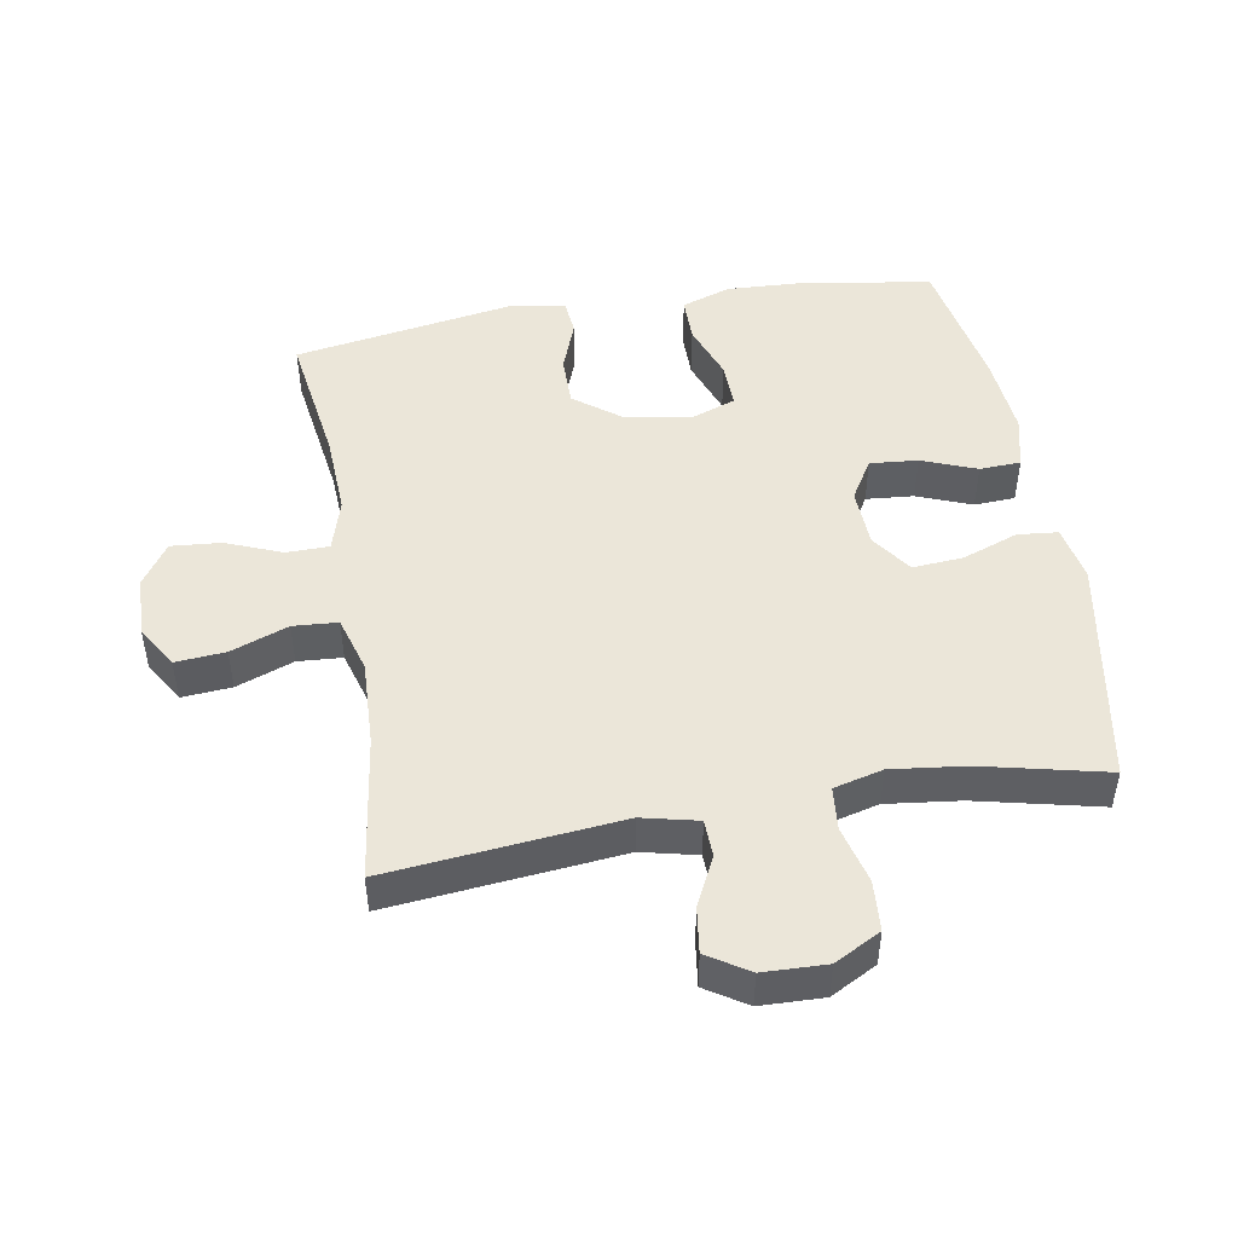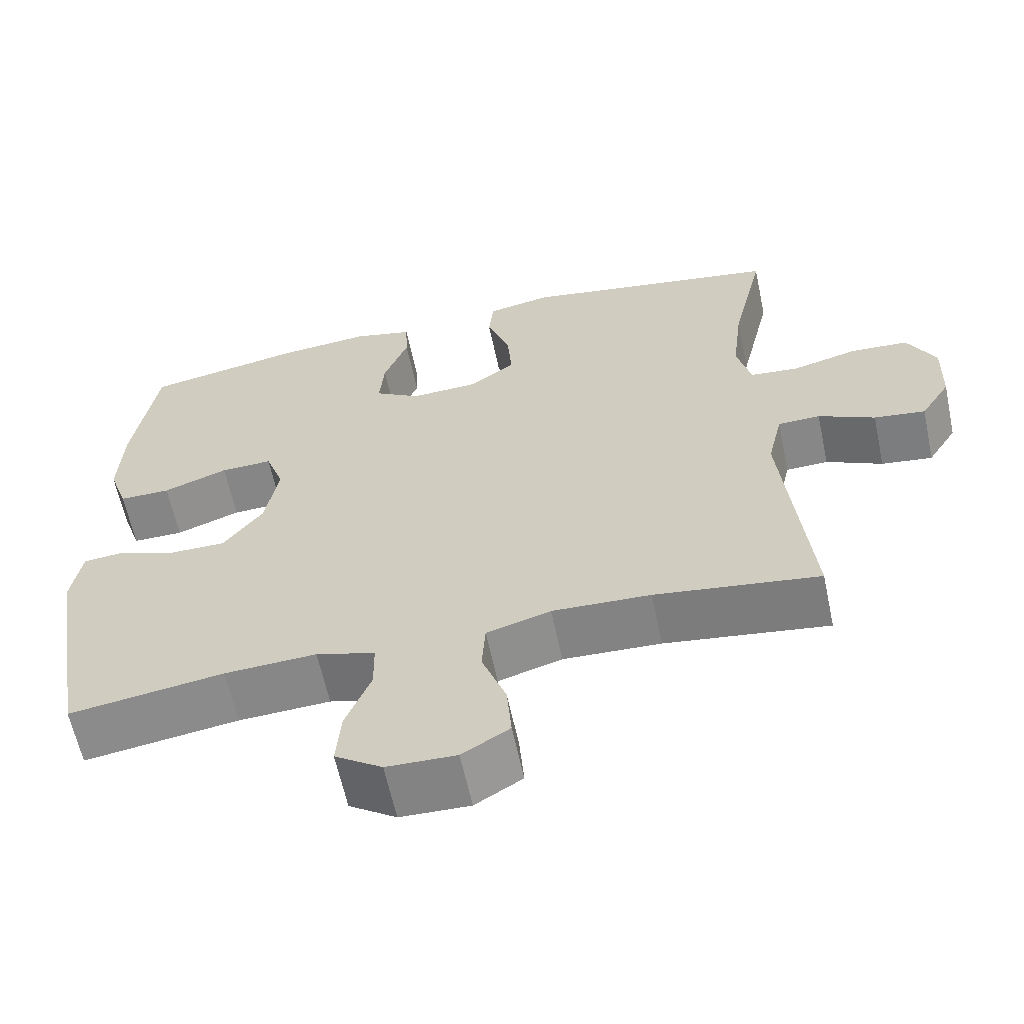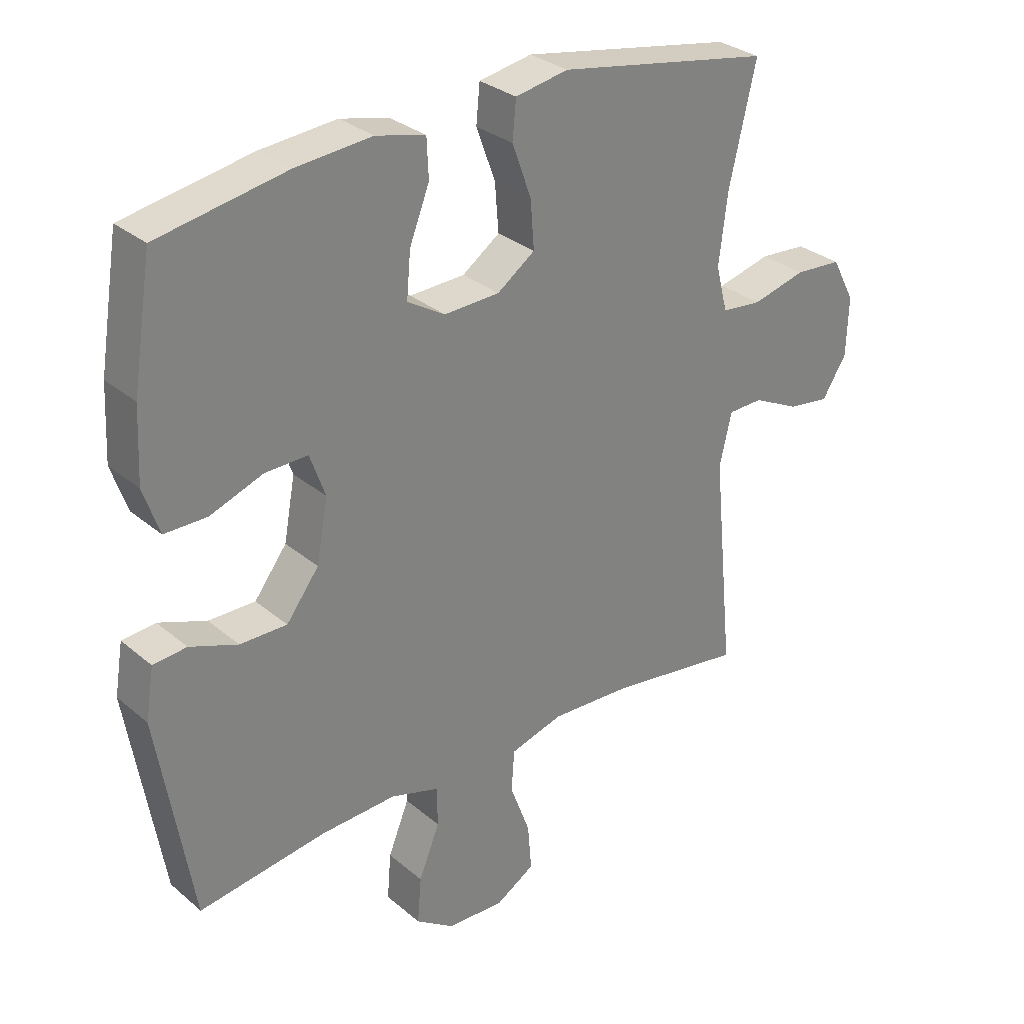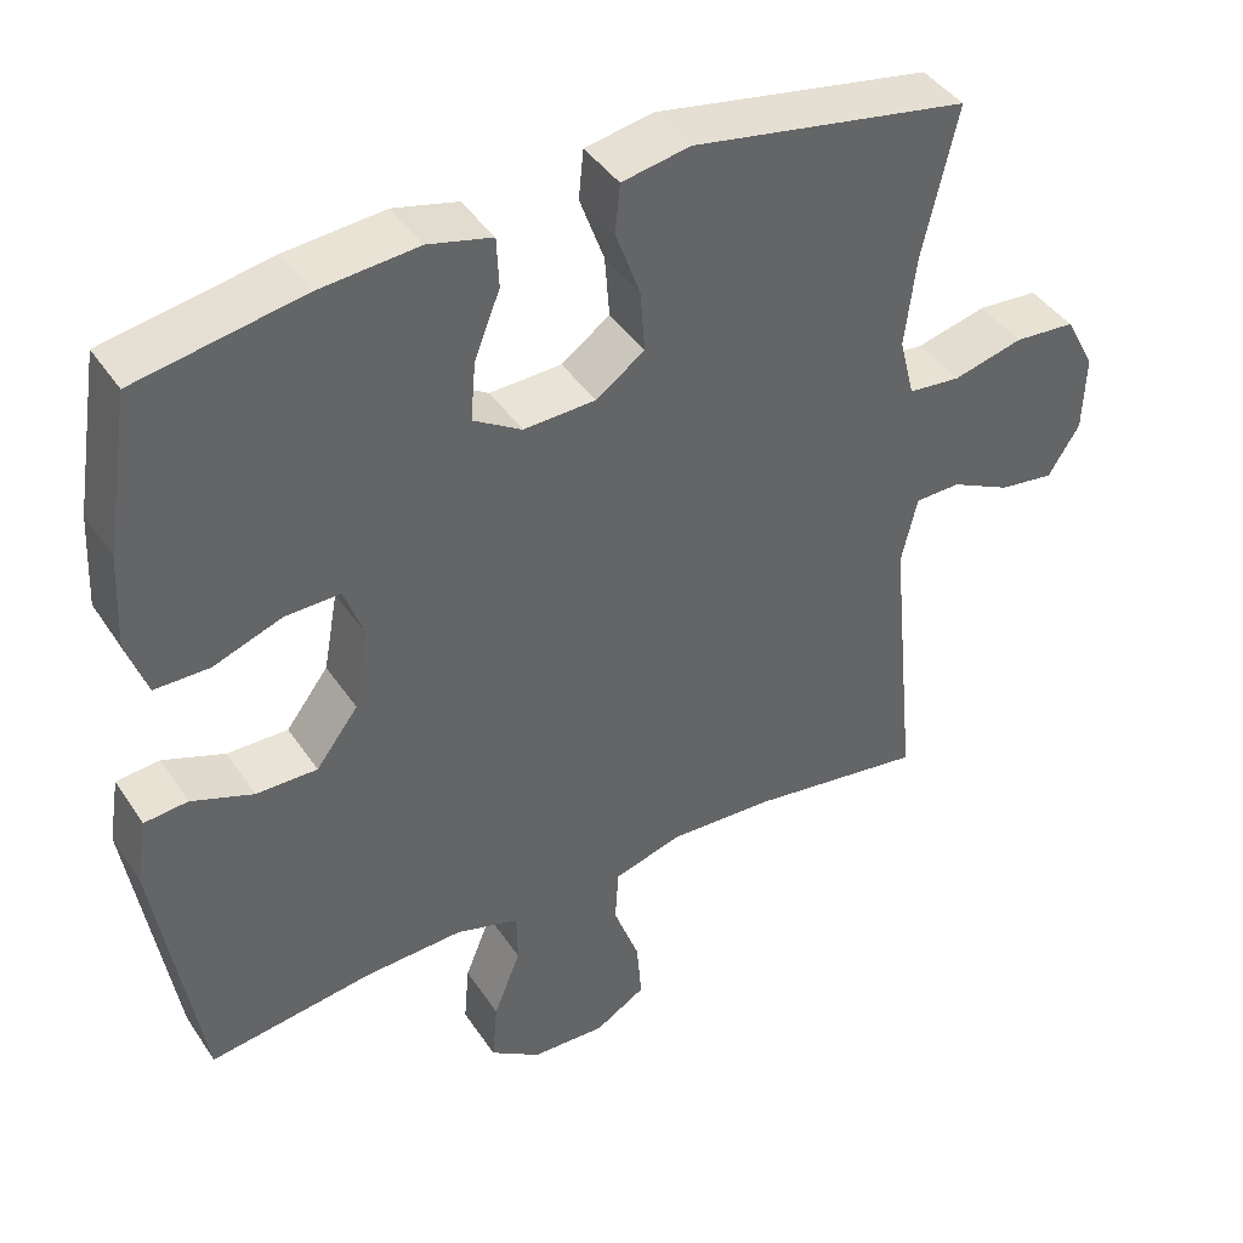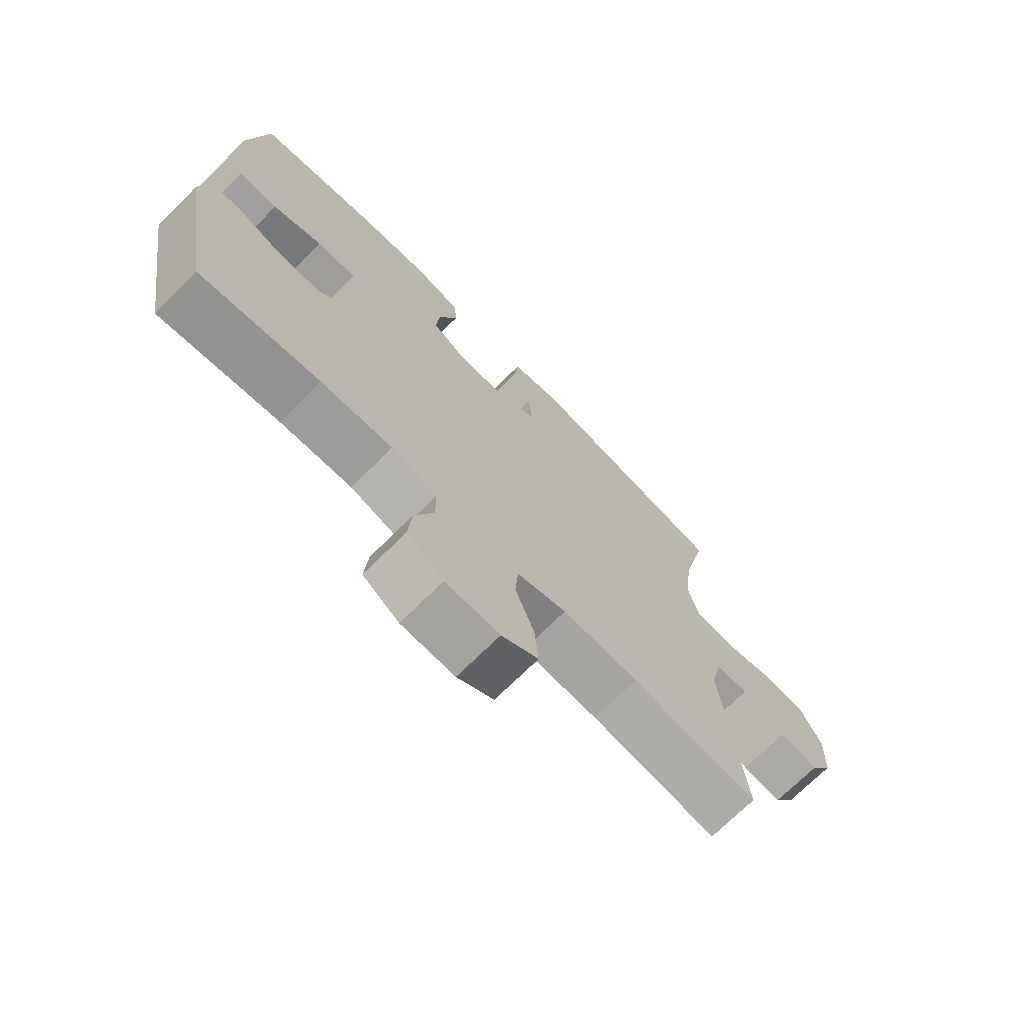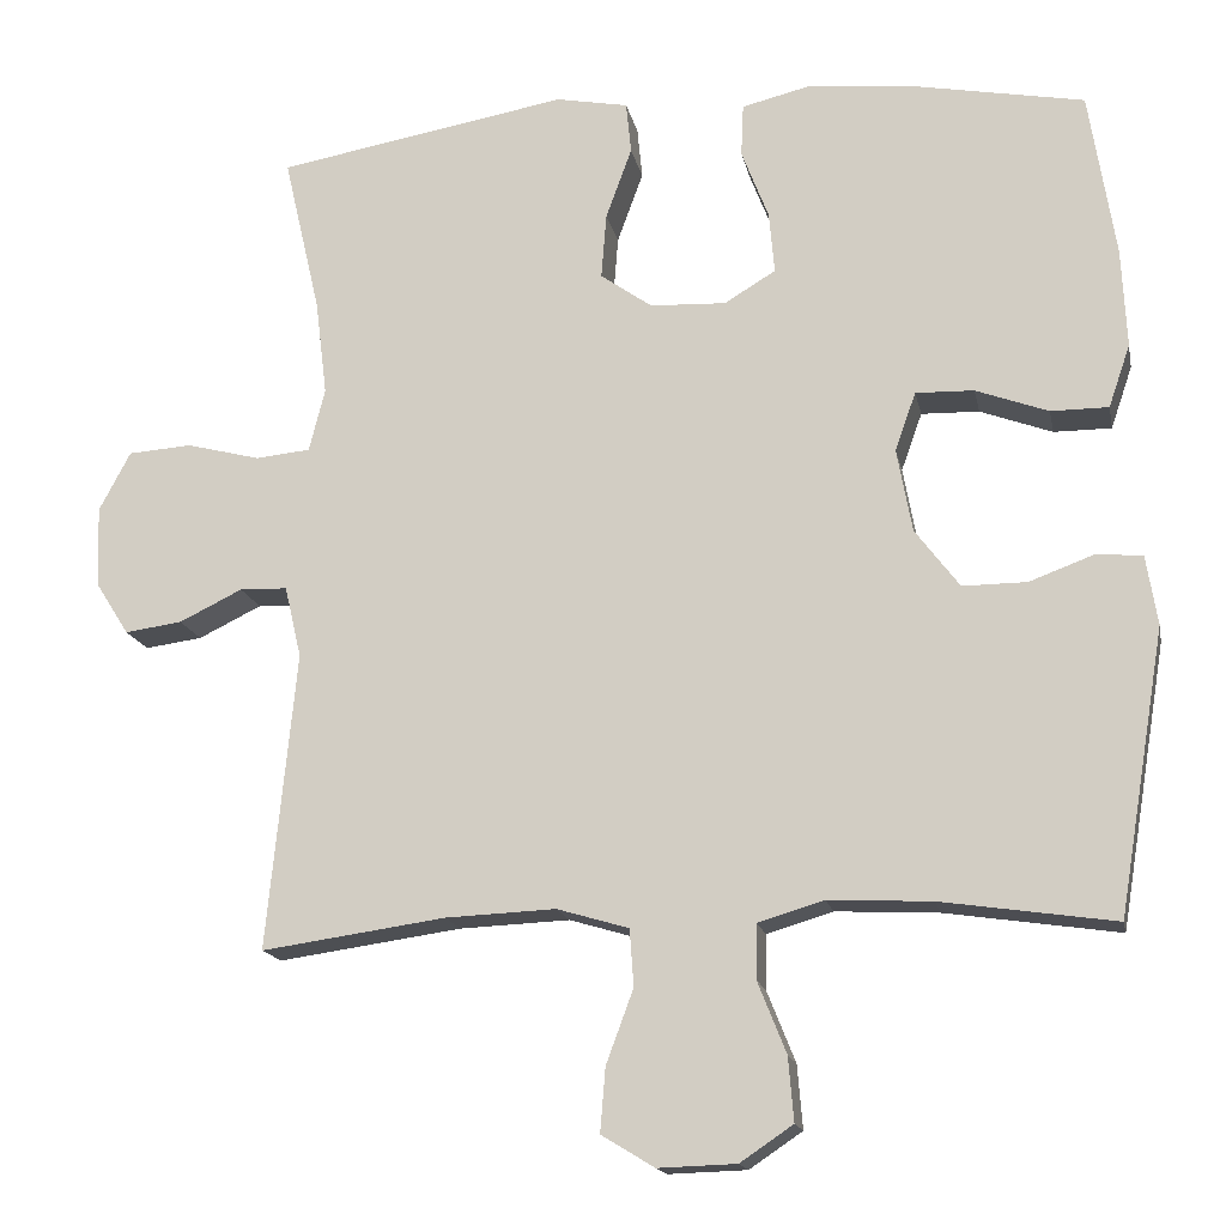
<metadata>
{"format":"obj","ext":"obj","renderer":"f3d","projection":"perspective","resolution":1024,"background":"white","views":[{"elev":48.2,"azim":-99.8,"up":"+Y"},{"elev":-61.8,"azim":-168.0,"up":"+Z"},{"elev":30.2,"azim":140.4,"up":"+Z"},{"elev":41.8,"azim":149.1,"up":"+Z"},{"elev":-71.7,"azim":134.8,"up":"+Z"},{"elev":-15.9,"azim":11.2,"up":"+Z"}]}
</metadata>
<code>
o path7840
v 0.5798 0.0375 -0.138
v 0.5662 0.0375 -0.05439
v 0.5113 0.0375 -0.04906
v 0.4327 0.0375 -0.07824
v 0.3555 0.0375 -0.07873
v 0.302 0.0375 -0.008118
v 0.2835 0.0375 0.09293
v 0.3086 0.0375 0.163
v 0.3786 0.0375 0.1611
v 0.4659 0.0375 0.1291
v 0.5353 0.0375 0.1292
v 0.5612 0.0375 0.2048
v 0.5553 0.0375 0.3234
v 0.5234 0.0375 0.5231
v 0.3134 0.0375 0.5618
v 0.188 0.0375 0.5729
v 0.1068 0.0375 0.5532
v 0.1039 0.0375 0.4899
v 0.1366 0.0375 0.4058
v 0.143 0.0375 0.3322
v 0.08132 0.0375 0.295
v -0.009834 0.0375 0.2988
v -0.07167 0.0375 0.3428
v -0.06565 0.0375 0.4208
v -0.03431 0.0375 0.5066
v -0.04043 0.0375 0.5688
v -0.1271 0.0375 0.5849
v -0.4785 0.0375 0.5231
v -0.4343 0.0375 0.3323
v -0.4204 0.0375 0.2176
v -0.4395 0.0375 0.1419
v -0.5055 0.0375 0.1353
v -0.594 0.0375 0.158
v -0.671 0.0375 0.1526
v -0.7089 0.0375 0.08115
v -0.7057 0.0375 -0.01613
v -0.6656 0.0375 -0.07944
v -0.5965 0.0375 -0.07001
v -0.5204 0.0375 -0.03305
v -0.4632 0.0375 -0.03475
v -0.4431 0.0375 -0.1207
v -0.4785 0.0375 -0.4786
v -0.257 0.0375 -0.4472
v -0.1243 0.0375 -0.4414
v -0.03771 0.0375 -0.4669
v -0.03296 0.0375 -0.5356
v -0.06586 0.0375 -0.6244
v -0.07211 0.0375 -0.7013
v -0.008247 0.0375 -0.7401
v 0.08592 0.0375 -0.7371
v 0.1498 0.0375 -0.694
v 0.1433 0.0375 -0.6172
v 0.1089 0.0375 -0.5314
v 0.1098 0.0375 -0.466
v 0.1896 0.0375 -0.4421
v 0.3141 0.0375 -0.4481
v 0.5234 0.0375 -0.4786
v 0.5798 -0.0375 -0.138
v 0.5662 -0.0375 -0.05439
v 0.5113 -0.0375 -0.04906
v 0.4327 -0.0375 -0.07824
v 0.3555 -0.0375 -0.07873
v 0.302 -0.0375 -0.008118
v 0.2835 -0.0375 0.09293
v 0.3086 -0.0375 0.163
v 0.3786 -0.0375 0.1611
v 0.4659 -0.0375 0.1291
v 0.5353 -0.0375 0.1292
v 0.5612 -0.0375 0.2048
v 0.5553 -0.0375 0.3234
v 0.5234 -0.0375 0.5231
v 0.3134 -0.0375 0.5618
v 0.188 -0.0375 0.5729
v 0.1068 -0.0375 0.5532
v 0.1039 -0.0375 0.4899
v 0.1366 -0.0375 0.4058
v 0.143 -0.0375 0.3322
v 0.08132 -0.0375 0.295
v -0.009834 -0.0375 0.2988
v -0.07167 -0.0375 0.3428
v -0.06565 -0.0375 0.4208
v -0.03431 -0.0375 0.5066
v -0.04043 -0.0375 0.5688
v -0.1271 -0.0375 0.5849
v -0.4785 -0.0375 0.5231
v -0.4343 -0.0375 0.3323
v -0.4204 -0.0375 0.2176
v -0.4395 -0.0375 0.1419
v -0.5055 -0.0375 0.1353
v -0.594 -0.0375 0.158
v -0.671 -0.0375 0.1526
v -0.7089 -0.0375 0.08115
v -0.7057 -0.0375 -0.01613
v -0.6656 -0.0375 -0.07944
v -0.5965 -0.0375 -0.07001
v -0.5204 -0.0375 -0.03305
v -0.4632 -0.0375 -0.03475
v -0.4431 -0.0375 -0.1207
v -0.4785 -0.0375 -0.4786
v -0.257 -0.0375 -0.4472
v -0.1243 -0.0375 -0.4414
v -0.03771 -0.0375 -0.4669
v -0.03296 -0.0375 -0.5356
v -0.06586 -0.0375 -0.6244
v -0.07211 -0.0375 -0.7013
v -0.008247 -0.0375 -0.7401
v 0.08592 -0.0375 -0.7371
v 0.1498 -0.0375 -0.694
v 0.1433 -0.0375 -0.6172
v 0.1089 -0.0375 -0.5314
v 0.1098 -0.0375 -0.466
v 0.1896 -0.0375 -0.4421
v 0.3141 -0.0375 -0.4481
v 0.5234 -0.0375 -0.4786
v -0.04043 0.0375 0.5688
v -0.04043 0.0375 0.5688
v -0.1271 0.0375 0.5849
v 0.3134 0.0375 0.5618
v 0.188 0.0375 0.5729
v 0.1068 0.0375 0.5532
v 0.1068 0.0375 0.5532
v -0.03431 0.0375 0.5066
v 0.1039 0.0375 0.4899
v 0.5234 0.0375 0.5231
v 0.5234 0.0375 0.5231
v -0.4785 0.0375 0.5231
v -0.4785 0.0375 0.5231
v -0.06565 0.0375 0.4208
v 0.1366 0.0375 0.4058
v -0.4343 0.0375 0.3323
v 0.5553 0.0375 0.3234
v -0.07167 0.0375 0.3428
v 0.143 0.0375 0.3322
v 0.143 0.0375 0.3322
v -0.009834 0.0375 0.2988
v -0.4204 0.0375 0.2176
v 0.08132 0.0375 0.295
v 0.5612 0.0375 0.2048
v -0.4395 0.0375 0.1419
v -0.4395 0.0375 0.1419
v 0.5353 0.0375 0.1292
v 0.5353 0.0375 0.1292
v 0.3086 0.0375 0.163
v 0.3086 0.0375 0.163
v 0.3786 0.0375 0.1611
v 0.2835 0.0375 0.09293
v 0.4659 0.0375 0.1291
v -0.5055 0.0375 0.1353
v -0.594 0.0375 0.158
v -0.671 0.0375 0.1526
v -0.7089 0.0375 0.08115
v 0.302 0.0375 -0.008118
v -0.7057 0.0375 -0.01613
v 0.3555 0.0375 -0.07873
v -0.5204 0.0375 -0.03305
v -0.4632 0.0375 -0.03475
v -0.4632 0.0375 -0.03475
v -0.6656 0.0375 -0.07944
v -0.6656 0.0375 -0.07944
v -0.5965 0.0375 -0.07001
v -0.4431 0.0375 -0.1207
v 0.5662 0.0375 -0.05439
v 0.5662 0.0375 -0.05439
v 0.5113 0.0375 -0.04906
v 0.4327 0.0375 -0.07824
v 0.5798 0.0375 -0.138
v -0.1243 0.0375 -0.4414
v -0.03771 0.0375 -0.4669
v -0.03771 0.0375 -0.4669
v -0.257 0.0375 -0.4472
v 0.1896 0.0375 -0.4421
v 0.3141 0.0375 -0.4481
v 0.1098 0.0375 -0.466
v 0.1098 0.0375 -0.466
v -0.4785 0.0375 -0.4786
v -0.4785 0.0375 -0.4786
v 0.5234 0.0375 -0.4786
v 0.5234 0.0375 -0.4786
v 0.1089 0.0375 -0.5314
v -0.03296 0.0375 -0.5356
v 0.1433 0.0375 -0.6172
v -0.06586 0.0375 -0.6244
v 0.1498 0.0375 -0.694
v 0.1498 0.0375 -0.694
v -0.07211 0.0375 -0.7013
v -0.07211 0.0375 -0.7013
v 0.08592 0.0375 -0.7371
v -0.008247 0.0375 -0.7401
v -0.04043 -0.0375 0.5688
v -0.04043 -0.0375 0.5688
v -0.1271 -0.0375 0.5849
v 0.3134 -0.0375 0.5618
v 0.188 -0.0375 0.5729
v 0.1068 -0.0375 0.5532
v 0.1068 -0.0375 0.5532
v -0.03431 -0.0375 0.5066
v 0.1039 -0.0375 0.4899
v 0.5234 -0.0375 0.5231
v 0.5234 -0.0375 0.5231
v -0.4785 -0.0375 0.5231
v -0.4785 -0.0375 0.5231
v -0.06565 -0.0375 0.4208
v 0.1366 -0.0375 0.4058
v -0.4343 -0.0375 0.3323
v 0.5553 -0.0375 0.3234
v -0.07167 -0.0375 0.3428
v 0.143 -0.0375 0.3322
v 0.143 -0.0375 0.3322
v -0.009834 -0.0375 0.2988
v -0.4204 -0.0375 0.2176
v 0.08132 -0.0375 0.295
v 0.5612 -0.0375 0.2048
v -0.4395 -0.0375 0.1419
v -0.4395 -0.0375 0.1419
v 0.5353 -0.0375 0.1292
v 0.5353 -0.0375 0.1292
v 0.3086 -0.0375 0.163
v 0.3086 -0.0375 0.163
v 0.3786 -0.0375 0.1611
v 0.2835 -0.0375 0.09293
v 0.4659 -0.0375 0.1291
v -0.5055 -0.0375 0.1353
v -0.594 -0.0375 0.158
v -0.671 -0.0375 0.1526
v -0.7089 -0.0375 0.08115
v 0.302 -0.0375 -0.008118
v -0.7057 -0.0375 -0.01613
v 0.3555 -0.0375 -0.07873
v -0.5204 -0.0375 -0.03305
v -0.4632 -0.0375 -0.03475
v -0.4632 -0.0375 -0.03475
v -0.6656 -0.0375 -0.07944
v -0.6656 -0.0375 -0.07944
v -0.5965 -0.0375 -0.07001
v -0.4431 -0.0375 -0.1207
v 0.5662 -0.0375 -0.05439
v 0.5662 -0.0375 -0.05439
v 0.5113 -0.0375 -0.04906
v 0.4327 -0.0375 -0.07824
v 0.5798 -0.0375 -0.138
v -0.1243 -0.0375 -0.4414
v -0.03771 -0.0375 -0.4669
v -0.03771 -0.0375 -0.4669
v -0.257 -0.0375 -0.4472
v 0.1896 -0.0375 -0.4421
v 0.3141 -0.0375 -0.4481
v 0.1098 -0.0375 -0.466
v 0.1098 -0.0375 -0.466
v -0.4785 -0.0375 -0.4786
v -0.4785 -0.0375 -0.4786
v 0.5234 -0.0375 -0.4786
v 0.5234 -0.0375 -0.4786
v 0.1089 -0.0375 -0.5314
v -0.03296 -0.0375 -0.5356
v 0.1433 -0.0375 -0.6172
v -0.06586 -0.0375 -0.6244
v 0.1498 -0.0375 -0.694
v 0.1498 -0.0375 -0.694
v -0.07211 -0.0375 -0.7013
v -0.07211 -0.0375 -0.7013
v 0.08592 -0.0375 -0.7371
v -0.008247 -0.0375 -0.7401
f 222 230 213
f 225 229 223
f 244 235 249
f 213 209 206
f 213 230 209
f 230 235 209
f 226 220 209
f 253 254 255
f 204 202 191
f 257 255 261
f 247 226 242
f 192 219 205
f 209 241 226
f 240 246 251
f 227 234 225
f 245 226 247
f 241 235 244
f 229 230 222
f 219 212 205
f 207 217 192
f 224 225 223
f 217 211 220
f 246 228 245
f 229 225 234
f 193 203 192
f 236 238 240
f 207 192 203
f 192 205 198
f 256 261 255
f 209 220 211
f 211 217 207
f 191 202 196
f 235 241 209
f 247 254 253
f 240 239 246
f 245 228 226
f 239 240 238
f 254 247 242
f 203 193 197
f 223 229 222
f 259 262 256
f 242 226 241
f 212 221 215
f 232 234 227
f 212 219 221
f 256 255 254
f 197 193 194
f 192 217 219
f 262 261 256
f 213 206 210
f 206 202 204
f 191 196 189
f 210 206 204
f 228 246 239
f 204 191 200
f 116 27 84 190
f 15 16 73 72
f 16 121 195 73
f 25 26 83 82
f 17 18 75 74
f 125 15 72 199
f 27 127 201 84
f 24 25 82 81
f 18 19 76 75
f 28 29 86 85
f 13 14 71 70
f 23 24 81 80
f 19 134 208 76
f 22 23 80 79
f 29 30 87 86
f 20 21 78 77
f 12 13 70 69
f 21 22 79 78
f 30 140 214 87
f 142 12 69 216
f 144 9 66 218
f 7 8 65 64
f 10 11 68 67
f 9 10 67 66
f 32 33 90 89
f 33 34 91 90
f 34 35 92 91
f 31 32 89 88
f 6 7 64 63
f 35 36 93 92
f 5 6 63 62
f 39 157 231 96
f 36 159 233 93
f 38 39 96 95
f 37 38 95 94
f 40 41 98 97
f 163 3 60 237
f 3 4 61 60
f 1 2 59 58
f 4 5 62 61
f 44 169 243 101
f 43 44 101 100
f 55 56 113 112
f 174 55 112 248
f 176 43 100 250
f 41 42 99 98
f 178 1 58 252
f 56 57 114 113
f 53 54 111 110
f 45 46 103 102
f 52 53 110 109
f 46 47 104 103
f 184 52 109 258
f 47 186 260 104
f 50 51 108 107
f 49 50 107 106
f 48 49 106 105
f 148 139 156
f 151 149 155
f 170 175 161
f 139 132 135
f 139 135 156
f 156 135 161
f 152 135 146
f 179 181 180
f 130 117 128
f 183 187 181
f 173 168 152
f 118 131 145
f 135 152 167
f 166 177 172
f 153 151 160
f 171 173 152
f 167 170 161
f 155 148 156
f 145 131 138
f 133 118 143
f 150 149 151
f 143 146 137
f 172 171 154
f 155 160 151
f 119 118 129
f 162 166 164
f 133 129 118
f 118 124 131
f 182 181 187
f 135 137 146
f 137 133 143
f 117 122 128
f 161 135 167
f 173 179 180
f 166 172 165
f 171 152 154
f 165 164 166
f 180 168 173
f 129 123 119
f 149 148 155
f 185 182 188
f 168 167 152
f 138 141 147
f 158 153 160
f 138 147 145
f 182 180 181
f 123 120 119
f 118 145 143
f 188 182 187
f 139 136 132
f 132 130 128
f 117 115 122
f 136 130 132
f 154 165 172
f 130 126 117

</code>
